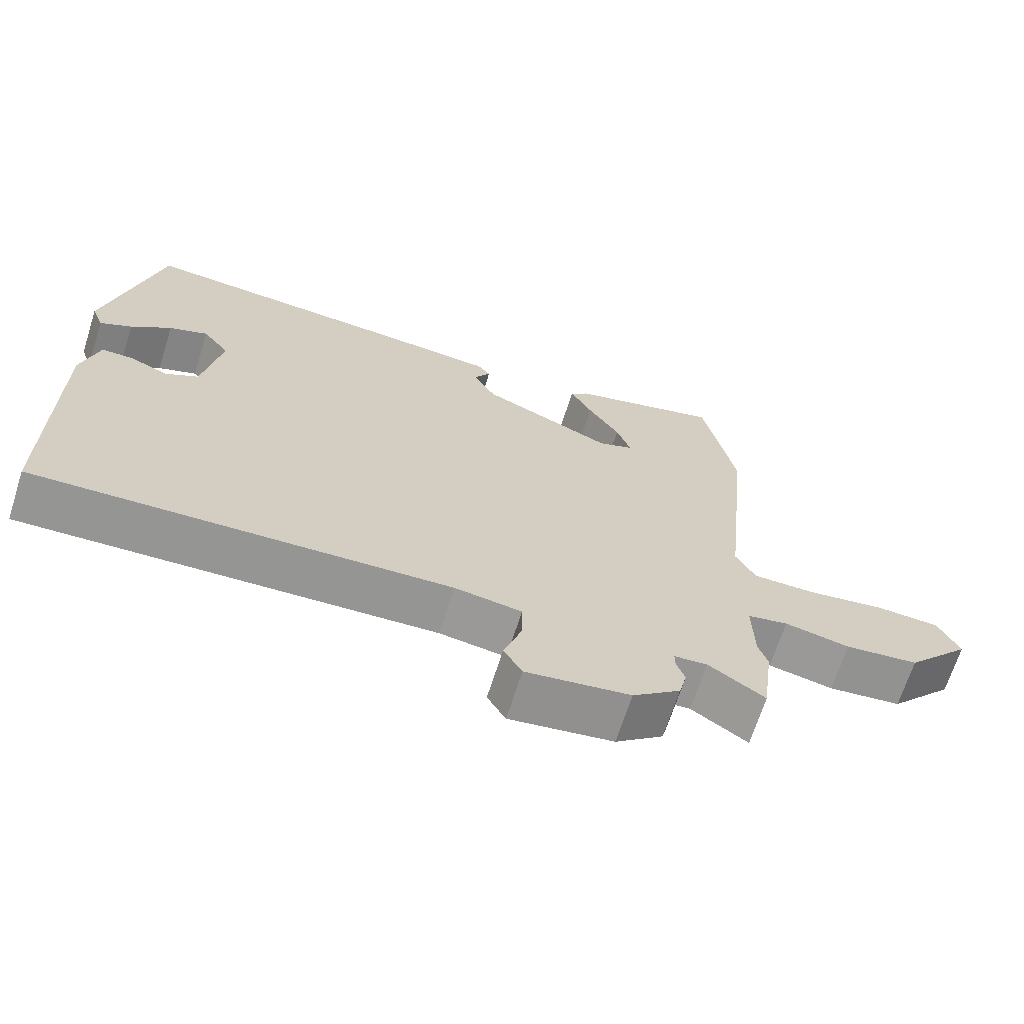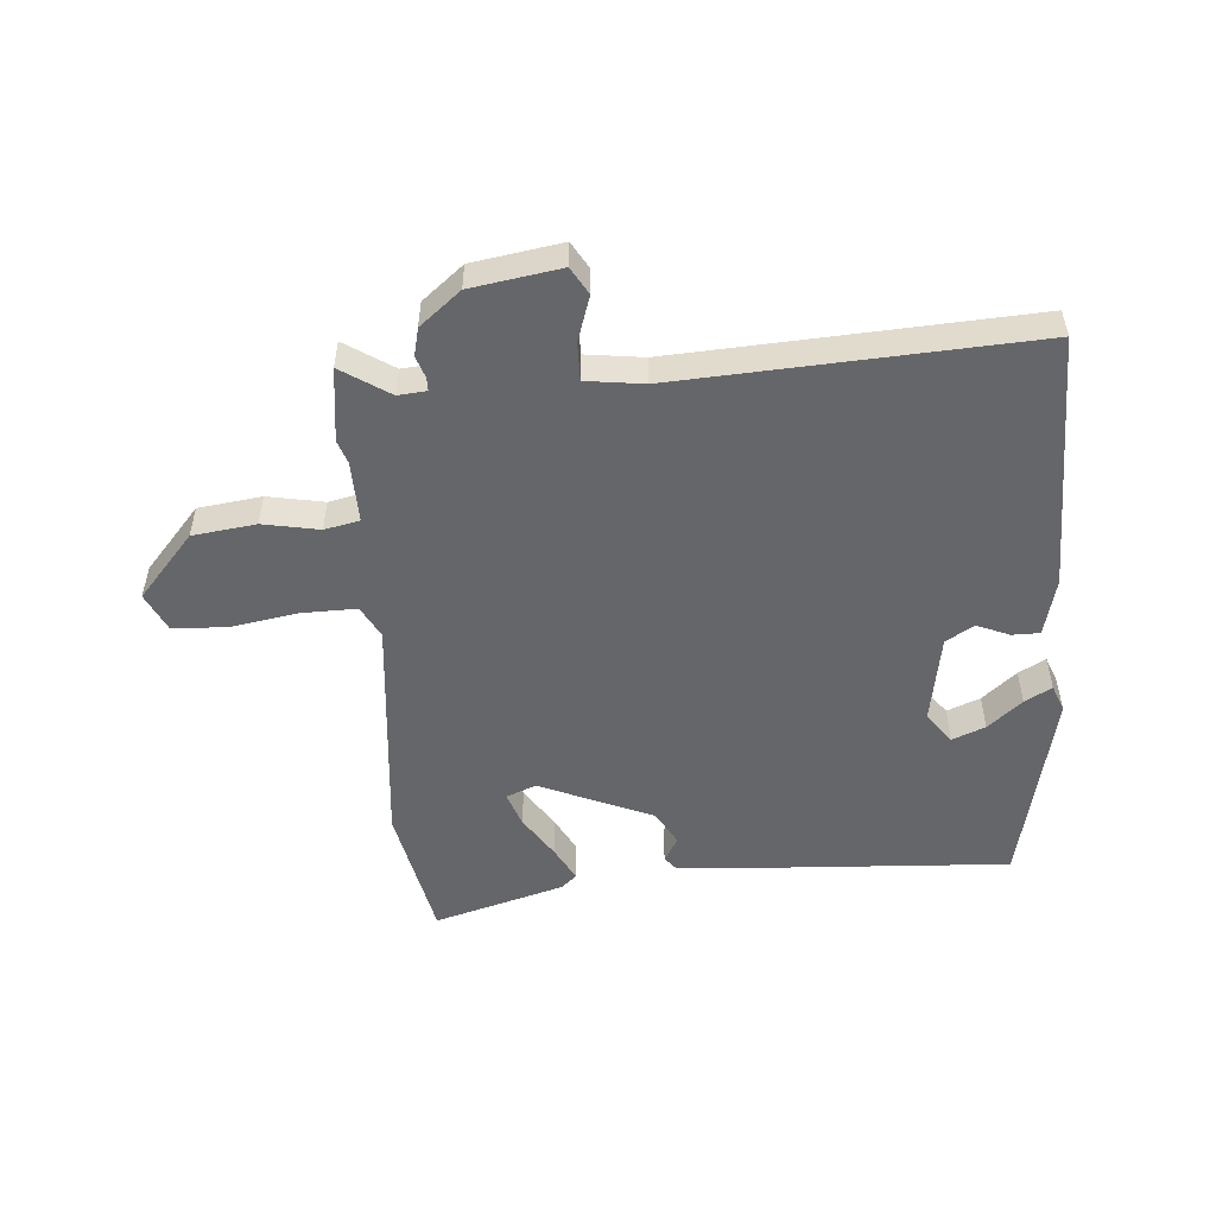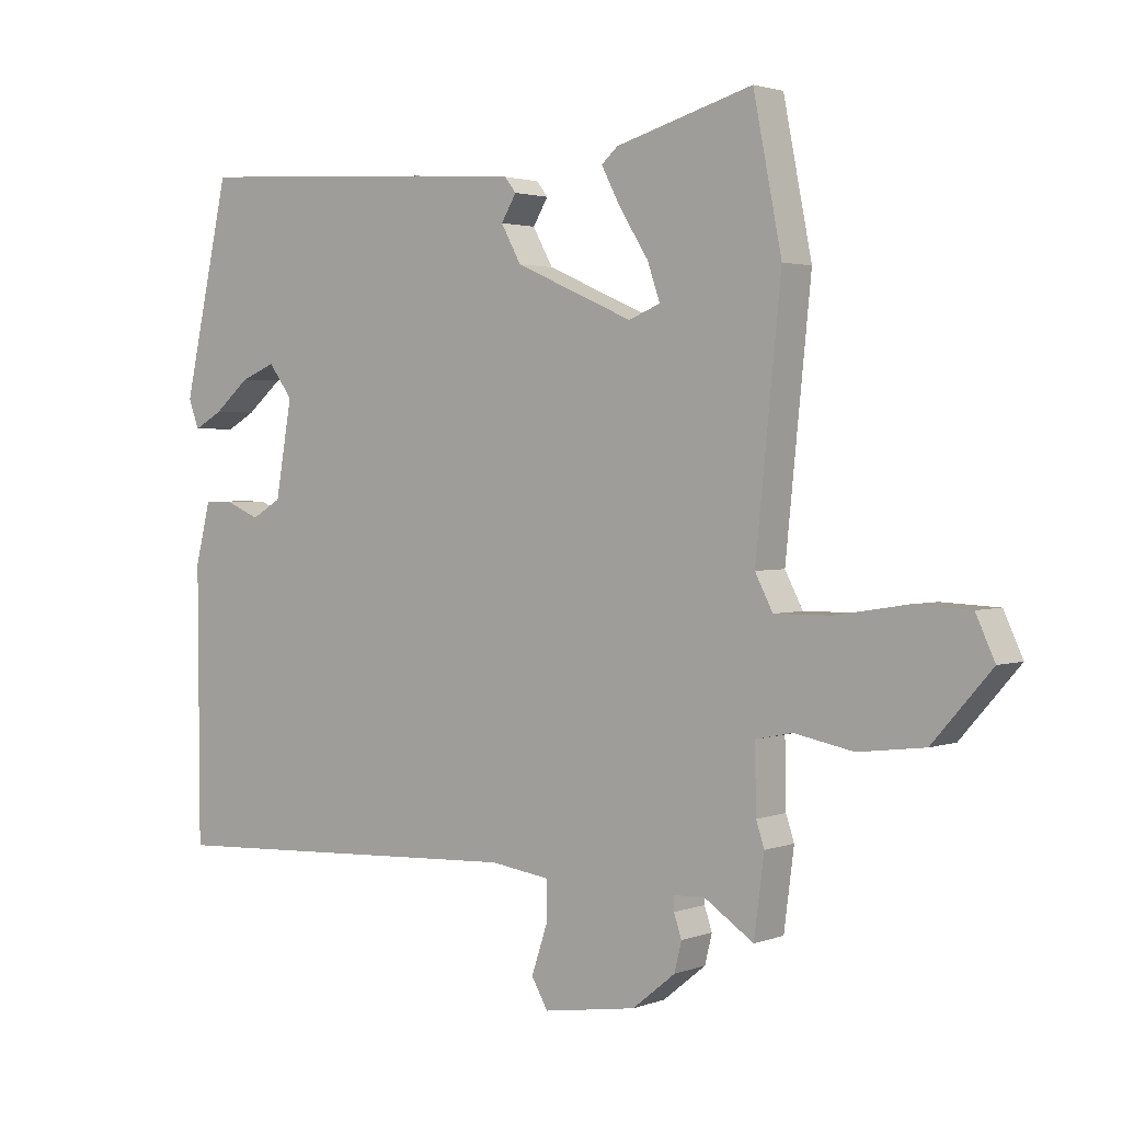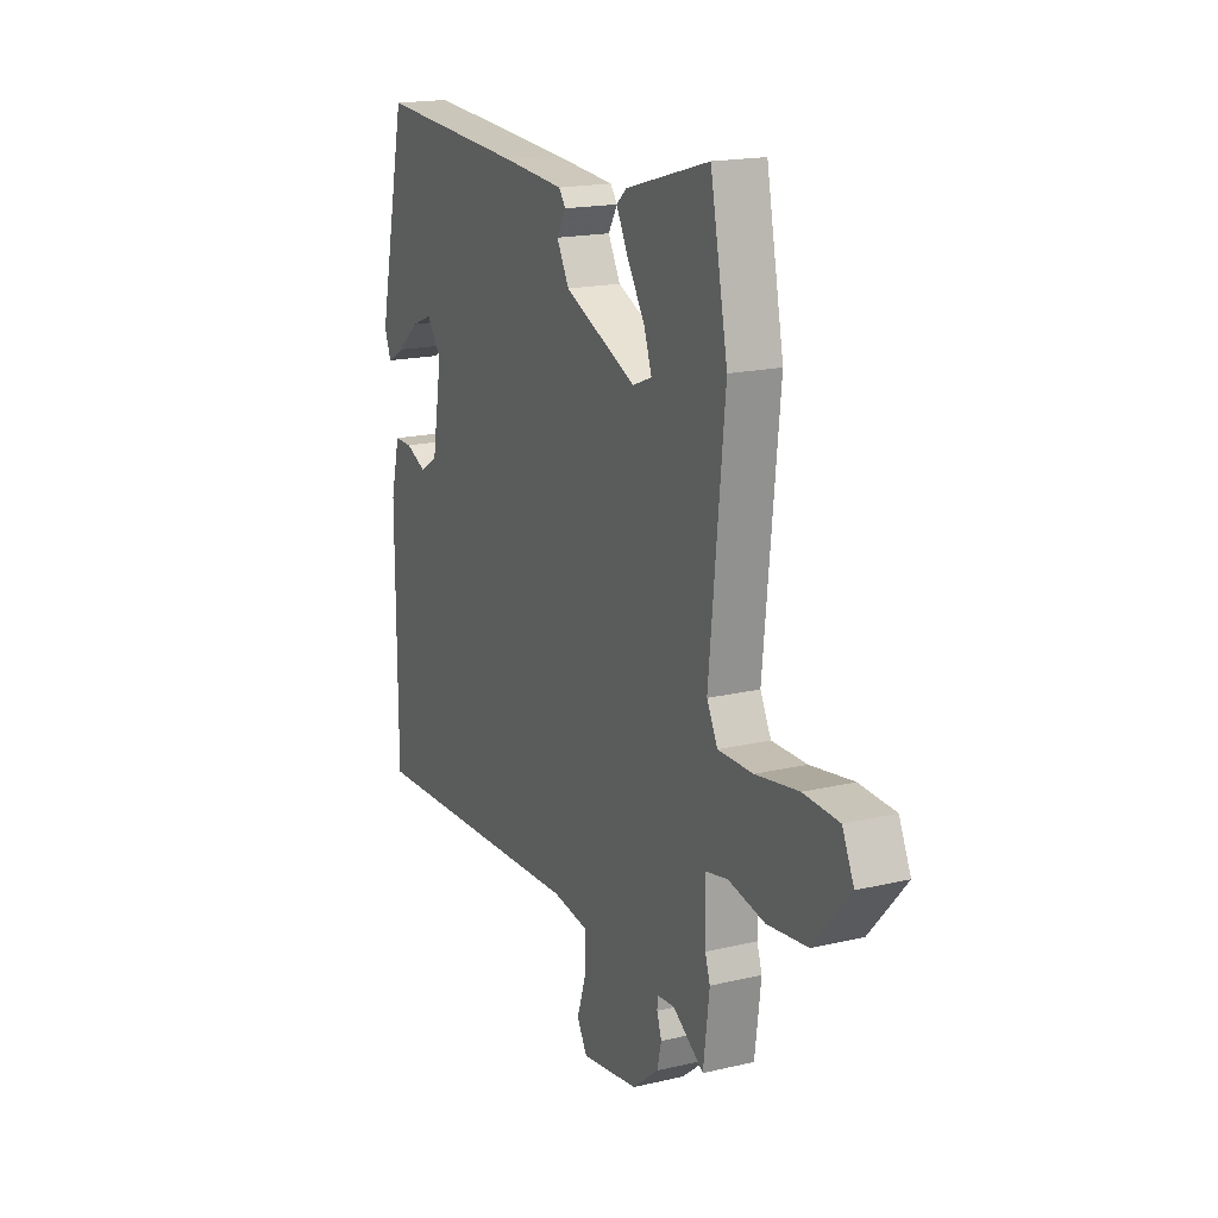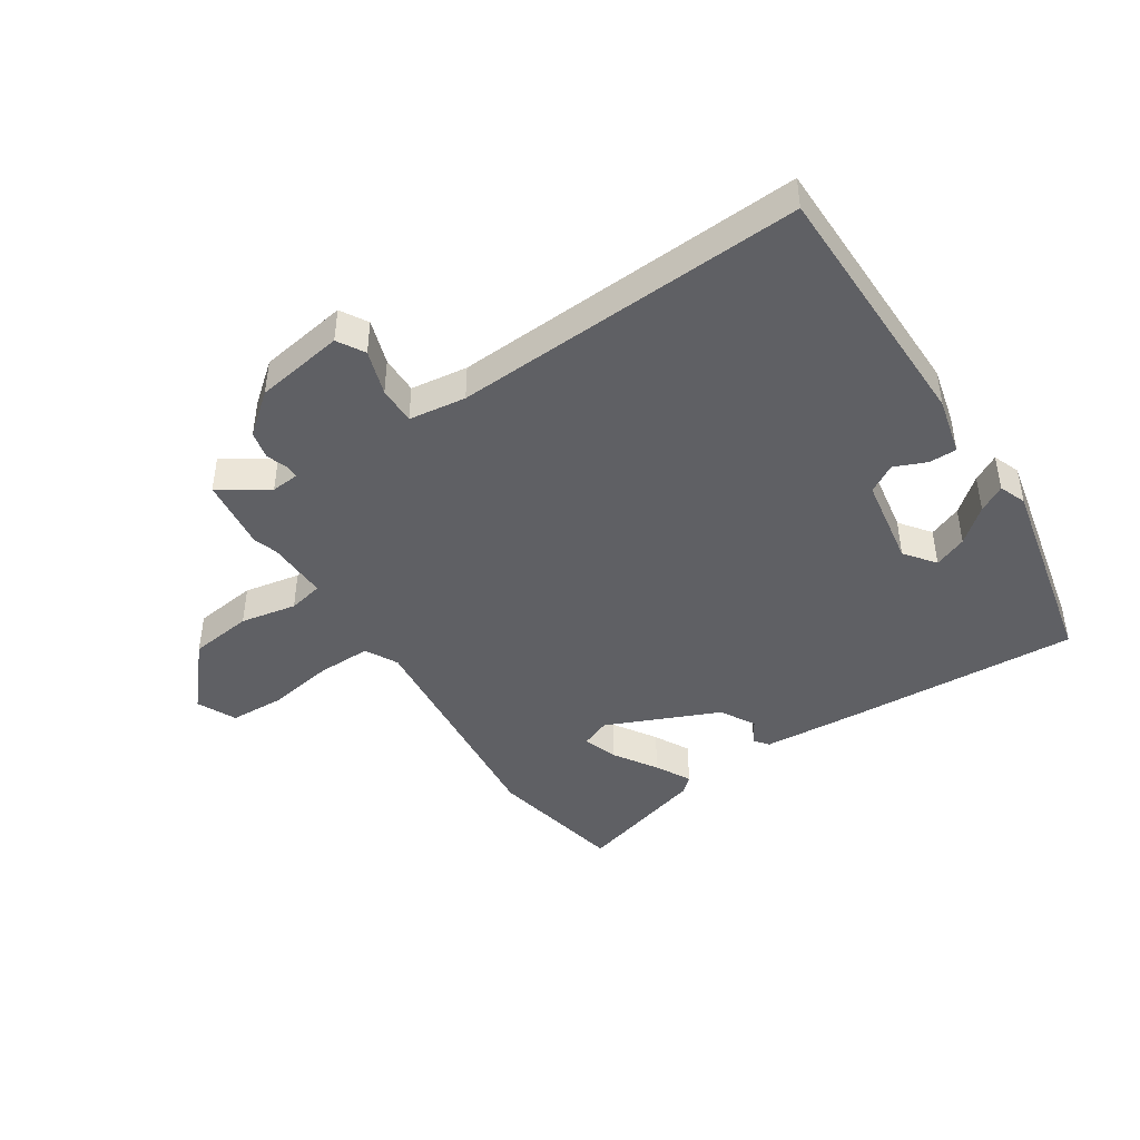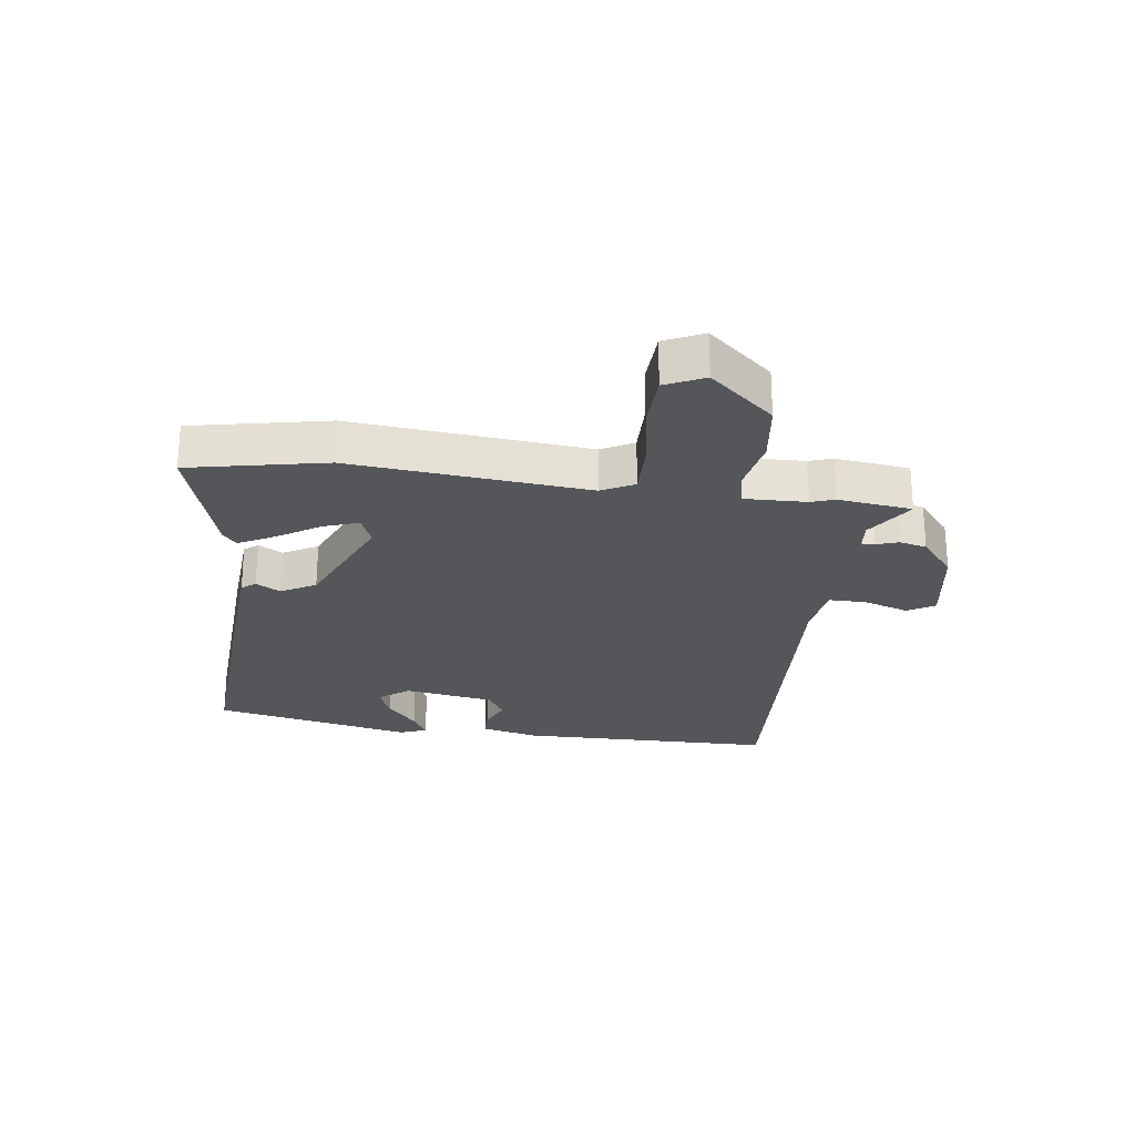
<metadata>
{"format":"obj","ext":"obj","renderer":"f3d","projection":"perspective","resolution":1024,"background":"white","views":[{"elev":-68.0,"azim":-17.7,"up":"+Z"},{"elev":-51.8,"azim":-175.3,"up":"+Y"},{"elev":2.3,"azim":38.3,"up":"+Z"},{"elev":17.8,"azim":65.1,"up":"+Z"},{"elev":-44.2,"azim":-146.6,"up":"+Y"},{"elev":-25.3,"azim":82.8,"up":"+Y"}]}
</metadata>
<code>
v 0.51 0.07 -0.425
v 0.494 0.07 -0.548
v 0.414 0.07 -0.495
v 0.367 0.07 -0.499
v 0.367 0.07 -0.521
v 0.379 0.07 -0.557
v 0.368 0.07 -0.603
v 0.3 0.07 -0.658
v 0.152 0.07 -0.681
v 0.126 0.07 -0.636
v 0.151 0.07 -0.561
v 0.152 0.07 -0.498
v 0.057 0.07 -0.485
v -0.529 0.07 -0.515
v -0.531 0.07 -0.084
v -0.507 0.07 0.012
v -0.461 0.07 0.012
v -0.407 0.07 -0.011
v -0.36 0.07 0.017
v -0.334 0.07 0.167
v -0.372 0.07 0.218
v -0.427 0.07 0.196
v -0.484 0.07 0.148
v -0.529 0.07 0.123
v -0.546 0.07 0.168
v -0.472 0.07 0.501
v -0.081 0.07 0.477
v 0.079 0.07 0.465
v 0.097 0.07 0.442
v 0.073 0.07 0.402
v 0.105 0.07 0.344
v 0.292 0.07 0.262
v 0.342 0.07 0.282
v 0.322 0.07 0.34
v 0.277 0.07 0.411
v 0.246 0.07 0.47
v 0.272 0.07 0.493
v 0.489 0.07 0.555
v 0.534 0.07 0.327
v 0.494 0.07 -0.066
v 0.522 0.07 -0.12
v 0.612 0.07 -0.119
v 0.723 0.07 -0.101
v 0.814 0.07 -0.105
v 0.844 0.07 -0.17
v 0.751 0.07 -0.276
v 0.646 0.07 -0.289
v 0.553 0.07 -0.271
v 0.495 0.07 -0.283
v 0.497 0.07 -0.386
v 0.51 0 -0.425
v 0.494 0 -0.548
v 0.414 0 -0.495
v 0.367 0 -0.499
v 0.367 0 -0.521
v 0.379 0 -0.557
v 0.368 0 -0.603
v 0.3 0 -0.658
v 0.152 0 -0.681
v 0.126 0 -0.636
v 0.151 0 -0.561
v 0.152 0 -0.498
v 0.057 0 -0.485
v -0.529 0 -0.515
v -0.531 0 -0.084
v -0.507 0 0.012
v -0.461 0 0.012
v -0.407 0 -0.011
v -0.36 0 0.017
v -0.334 0 0.167
v -0.372 0 0.218
v -0.427 0 0.196
v -0.484 0 0.148
v -0.529 0 0.123
v -0.546 0 0.168
v -0.472 0 0.501
v -0.081 0 0.477
v 0.079 0 0.465
v 0.097 0 0.442
v 0.073 0 0.402
v 0.105 0 0.344
v 0.292 0 0.262
v 0.342 0 0.282
v 0.322 0 0.34
v 0.277 0 0.411
v 0.246 0 0.47
v 0.272 0 0.493
v 0.489 0 0.555
v 0.534 0 0.327
v 0.494 0 -0.066
v 0.522 0 -0.12
v 0.612 0 -0.119
v 0.723 0 -0.101
v 0.814 0 -0.105
v 0.844 0 -0.17
v 0.751 0 -0.276
v 0.646 0 -0.289
v 0.553 0 -0.271
v 0.495 0 -0.283
v 0.497 0 -0.386
f 45 46 47 48
f 45 48 49
f 42 43 44 45
f 41 42 45 49
f 40 41 49
f 37 38 39 40
f 34 35 36 37
f 33 34 37 40
f 32 33 40 49
f 27 28 29 30
f 27 30 31
f 26 27 31
f 22 23 24 25
f 21 22 25 26
f 20 21 26 31
f 15 16 17 18
f 13 14 15 18
f 12 13 18 19
f 8 9 10 11
f 8 11 12
f 5 6 7 8
f 4 5 8 12
f 3 4 12 19
f 50 1 2 3
f 31 32 49 50
f 20 31 50
f 3 19 20 50
f 98 97 96 95
f 99 98 95
f 95 94 93 92
f 99 95 92 91
f 99 91 90
f 90 89 88 87
f 87 86 85 84
f 90 87 84 83
f 99 90 83 82
f 80 79 78 77
f 81 80 77
f 81 77 76
f 75 74 73 72
f 76 75 72 71
f 81 76 71 70
f 68 67 66 65
f 68 65 64 63
f 69 68 63 62
f 61 60 59 58
f 62 61 58
f 58 57 56 55
f 62 58 55 54
f 69 62 54 53
f 53 52 51 100
f 100 99 82 81
f 100 81 70
f 100 70 69 53
f 1 51 52 2
f 2 52 53 3
f 3 53 54 4
f 4 54 55 5
f 5 55 56 6
f 6 56 57 7
f 7 57 58 8
f 8 58 59 9
f 9 59 60 10
f 10 60 61 11
f 11 61 62 12
f 12 62 63 13
f 13 63 64 14
f 14 64 65 15
f 15 65 66 16
f 16 66 67 17
f 17 67 68 18
f 18 68 69 19
f 19 69 70 20
f 20 70 71 21
f 21 71 72 22
f 22 72 73 23
f 23 73 74 24
f 24 74 75 25
f 25 75 76 26
f 26 76 77 27
f 27 77 78 28
f 28 78 79 29
f 29 79 80 30
f 30 80 81 31
f 31 81 82 32
f 32 82 83 33
f 33 83 84 34
f 34 84 85 35
f 35 85 86 36
f 36 86 87 37
f 37 87 88 38
f 38 88 89 39
f 39 89 90 40
f 40 90 91 41
f 41 91 92 42
f 42 92 93 43
f 43 93 94 44
f 44 94 95 45
f 45 95 96 46
f 46 96 97 47
f 47 97 98 48
f 48 98 99 49
f 49 99 100 50
f 50 100 51 1

</code>
